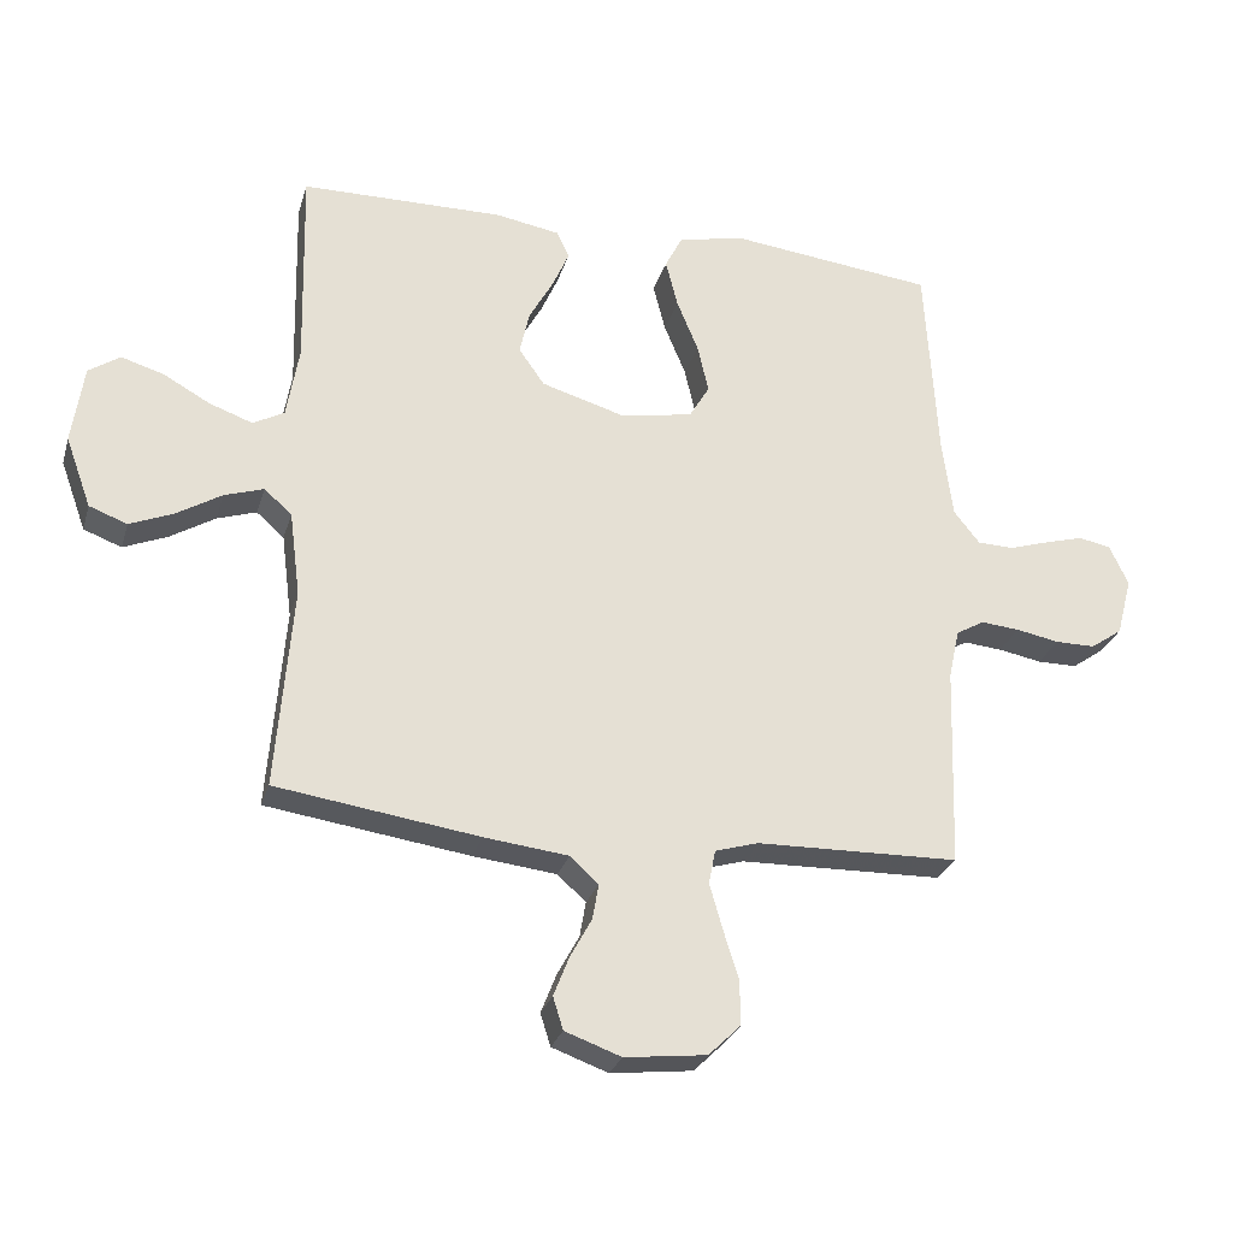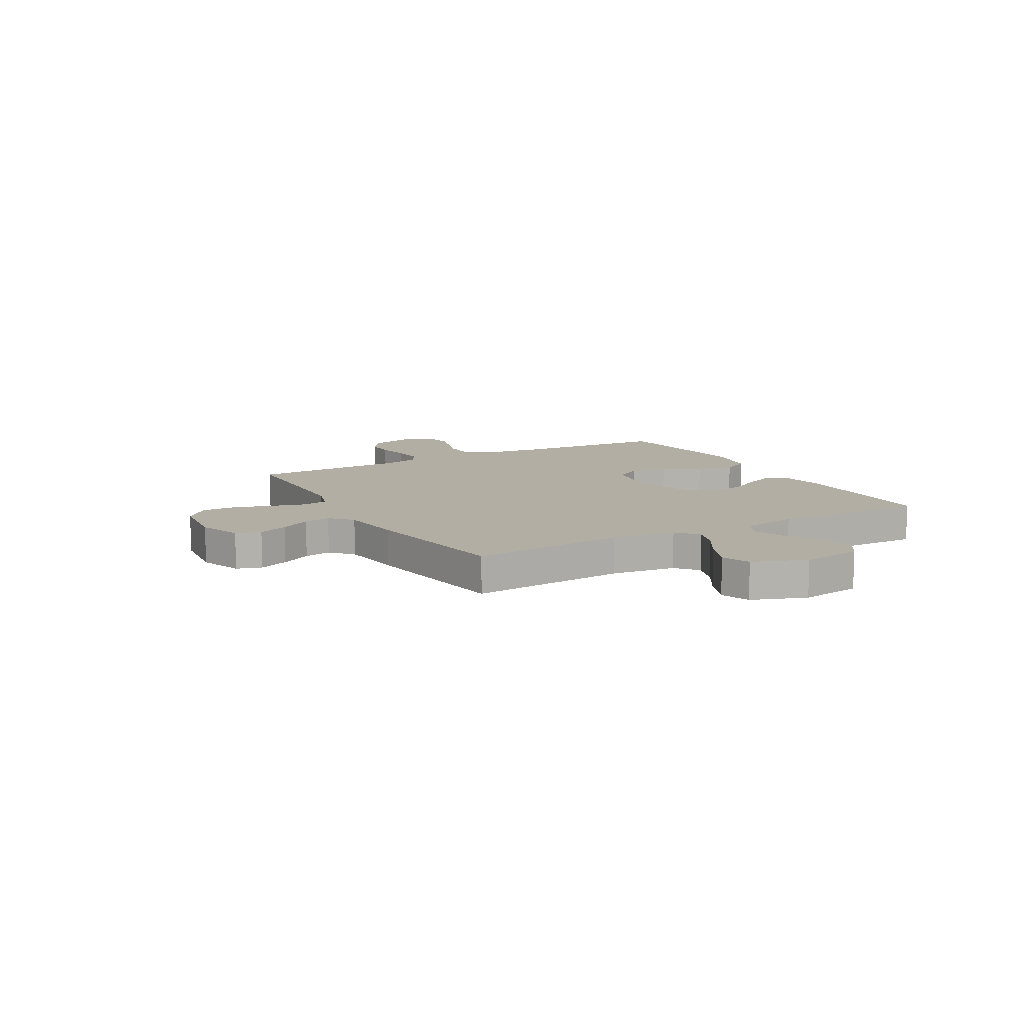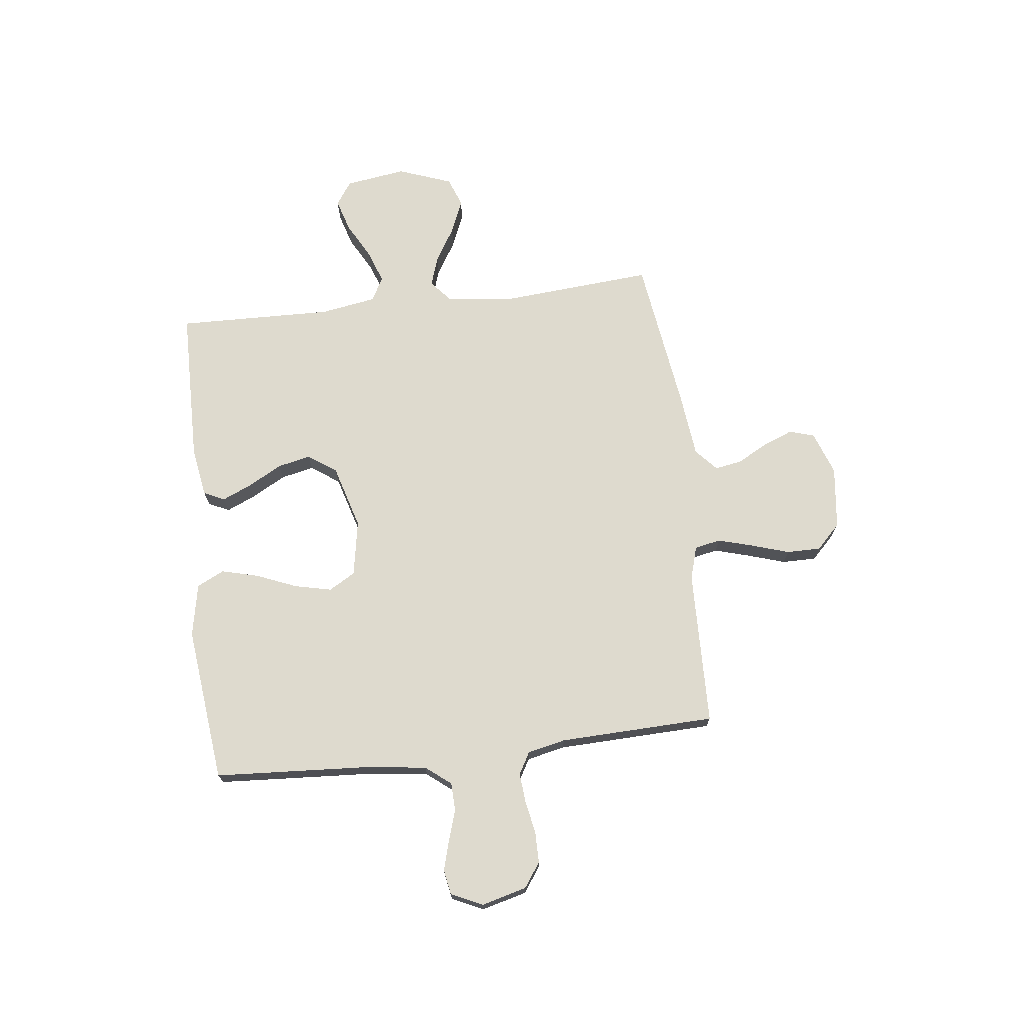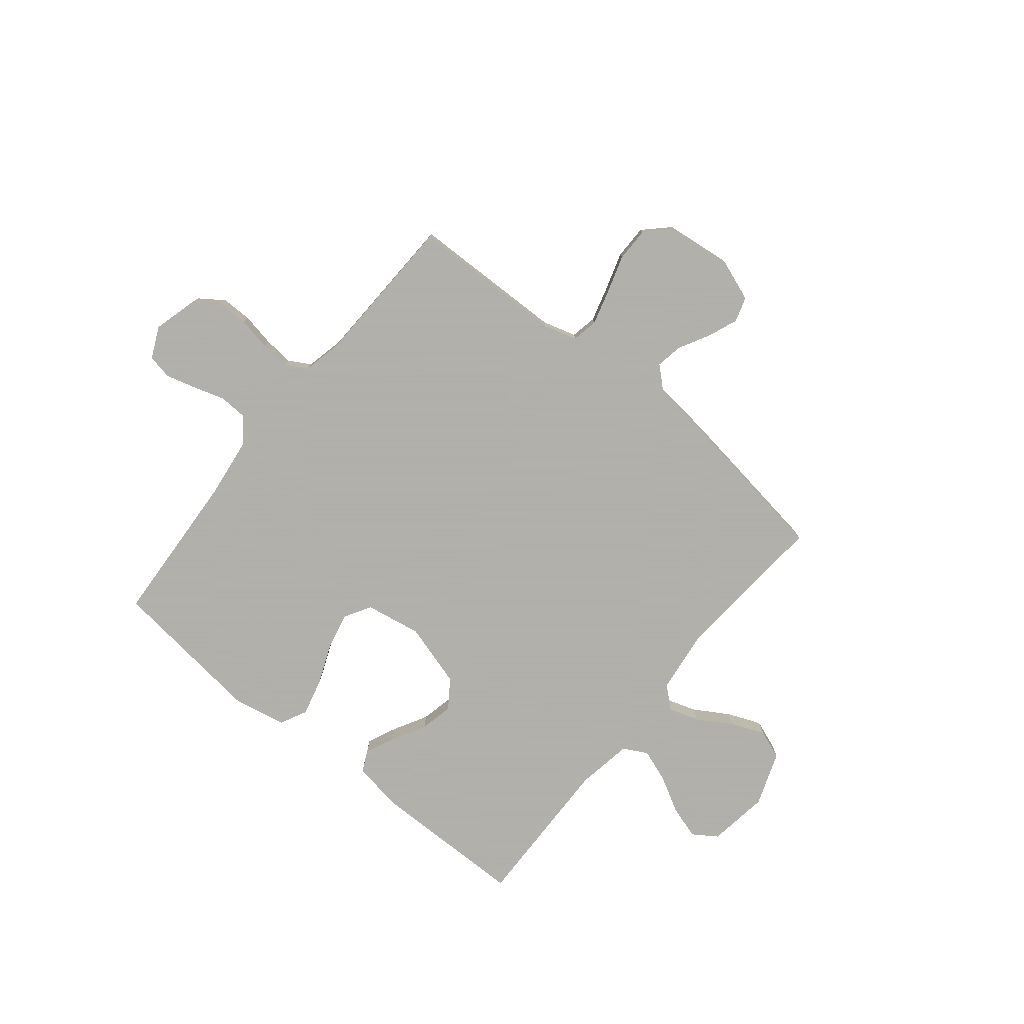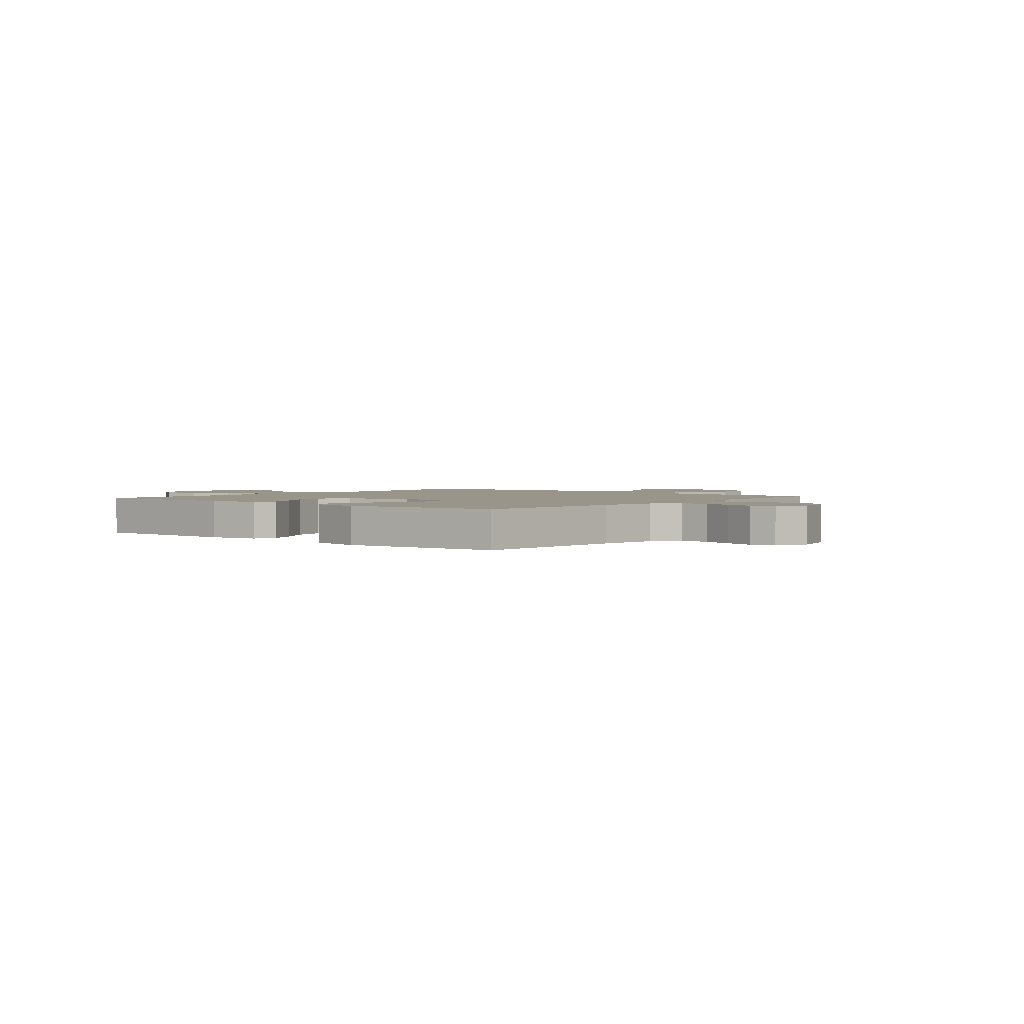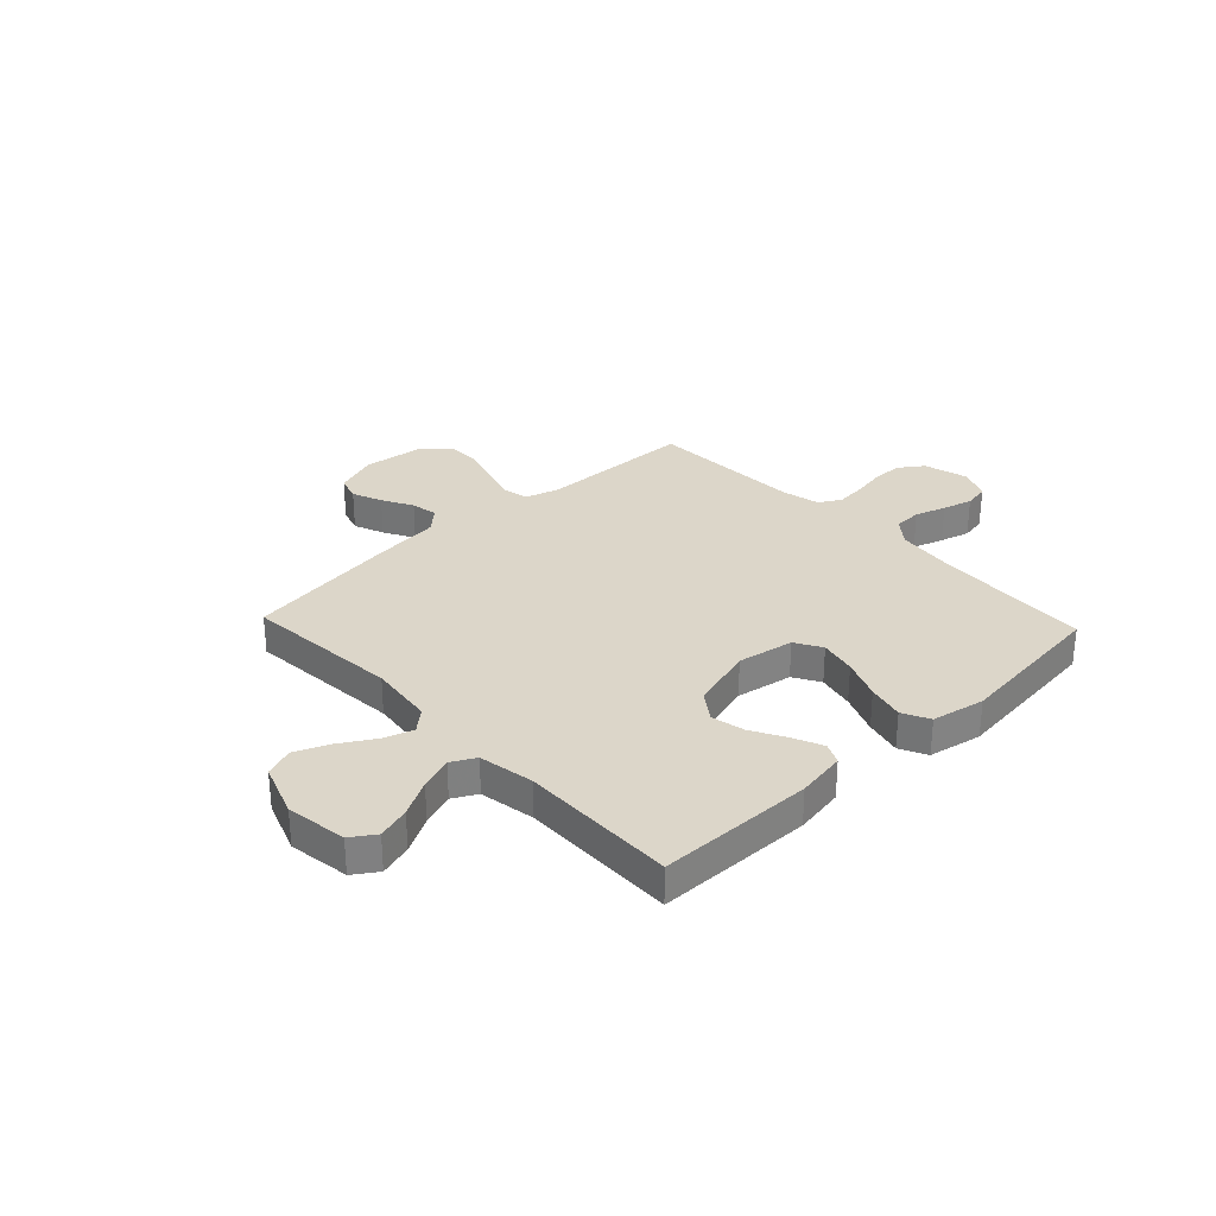
<metadata>
{"format":"obj","ext":"obj","renderer":"f3d","projection":"perspective","resolution":1024,"background":"white","views":[{"elev":-27.5,"azim":-15.4,"up":"+Z"},{"elev":10.9,"azim":-119.4,"up":"+Y"},{"elev":71.3,"azim":83.3,"up":"+Y"},{"elev":-78.4,"azim":140.8,"up":"+Y"},{"elev":2.1,"azim":39.8,"up":"+Y"},{"elev":30.2,"azim":-43.3,"up":"+Y"}]}
</metadata>
<code>
v 0.5 0.07 -0.5
v 0.2 0.07 -0.507
v 0.136 0.07 -0.526
v 0.126 0.07 -0.576
v 0.145 0.07 -0.643
v 0.168 0.07 -0.716
v 0.168 0.07 -0.782
v 0.121 0.07 -0.828
v 0 0.07 -0.842
v -0.083 0.07 -0.812
v -0.098 0.07 -0.764
v -0.075 0.07 -0.706
v -0.043 0.07 -0.647
v -0.034 0.07 -0.595
v -0.076 0.07 -0.557
v -0.2 0.07 -0.543
v -0.5 0.07 -0.5
v -0.476 0.07 -0.2
v -0.492 0.07 -0.075
v -0.533 0.07 -0.039
v -0.591 0.07 -0.058
v -0.657 0.07 -0.098
v -0.722 0.07 -0.125
v -0.778 0.07 -0.104
v -0.816 0.07 0
v -0.799 0.07 0.117
v -0.753 0.07 0.148
v -0.69 0.07 0.129
v -0.621 0.07 0.091
v -0.557 0.07 0.068
v -0.511 0.07 0.093
v -0.493 0.07 0.2
v -0.5 0.07 0.5
v -0.2 0.07 0.504
v -0.105 0.07 0.488
v -0.086 0.07 0.448
v -0.111 0.07 0.391
v -0.147 0.07 0.326
v -0.161 0.07 0.262
v -0.123 0.07 0.208
v 0 0.07 0.172
v 0.108 0.07 0.191
v 0.138 0.07 0.242
v 0.122 0.07 0.313
v 0.09 0.07 0.391
v 0.072 0.07 0.462
v 0.098 0.07 0.514
v 0.2 0.07 0.534
v 0.5 0.07 0.5
v 0.518 0.07 0.2
v 0.533 0.07 0.084
v 0.571 0.07 0.036
v 0.625 0.07 0.034
v 0.685 0.07 0.053
v 0.742 0.07 0.069
v 0.79 0.07 0.06
v 0.818 0.07 0
v 0.795 0.07 -0.087
v 0.748 0.07 -0.12
v 0.689 0.07 -0.12
v 0.625 0.07 -0.108
v 0.568 0.07 -0.103
v 0.526 0.07 -0.127
v 0.51 0.07 -0.2
v 0.5 0 -0.5
v 0.2 0 -0.507
v 0.136 0 -0.526
v 0.126 0 -0.576
v 0.145 0 -0.643
v 0.168 0 -0.716
v 0.168 0 -0.782
v 0.121 0 -0.828
v 0 0 -0.842
v -0.083 0 -0.812
v -0.098 0 -0.764
v -0.075 0 -0.706
v -0.043 0 -0.647
v -0.034 0 -0.595
v -0.076 0 -0.557
v -0.2 0 -0.543
v -0.5 0 -0.5
v -0.476 0 -0.2
v -0.492 0 -0.075
v -0.533 0 -0.039
v -0.591 0 -0.058
v -0.657 0 -0.098
v -0.722 0 -0.125
v -0.778 0 -0.104
v -0.816 0 0
v -0.799 0 0.117
v -0.753 0 0.148
v -0.69 0 0.129
v -0.621 0 0.091
v -0.557 0 0.068
v -0.511 0 0.093
v -0.493 0 0.2
v -0.5 0 0.5
v -0.2 0 0.504
v -0.105 0 0.488
v -0.086 0 0.448
v -0.111 0 0.391
v -0.147 0 0.326
v -0.161 0 0.262
v -0.123 0 0.208
v 0 0 0.172
v 0.108 0 0.191
v 0.138 0 0.242
v 0.122 0 0.313
v 0.09 0 0.391
v 0.072 0 0.462
v 0.098 0 0.514
v 0.2 0 0.534
v 0.5 0 0.5
v 0.518 0 0.2
v 0.533 0 0.084
v 0.571 0 0.036
v 0.625 0 0.034
v 0.685 0 0.053
v 0.742 0 0.069
v 0.79 0 0.06
v 0.818 0 0
v 0.795 0 -0.087
v 0.748 0 -0.12
v 0.689 0 -0.12
v 0.625 0 -0.108
v 0.568 0 -0.103
v 0.526 0 -0.127
v 0.51 0 -0.2
f 58 59 60 61
f 58 61 62
f 57 58 62
f 56 57 62
f 53 54 55 56
f 53 56 62 63
f 47 48 49 50
f 47 50 51
f 44 45 46 47
f 43 44 47 51
f 42 43 51 52
f 35 36 37 38
f 33 34 35 38
f 32 33 38 39
f 31 32 39 40
f 26 27 28 29
f 26 29 30
f 25 26 30
f 24 25 30
f 21 22 23 24
f 20 21 24 30
f 19 20 30 31
f 15 16 17 18
f 15 18 19 31
f 10 11 12 13
f 8 9 10 13
f 8 13 14
f 5 6 7 8
f 4 5 8 14
f 3 4 14 15
f 64 1 2
f 63 64 2 3
f 52 53 63 3
f 41 42 52 3
f 31 40 41
f 3 15 31 41
f 125 124 123 122
f 126 125 122
f 126 122 121
f 126 121 120
f 120 119 118 117
f 127 126 120 117
f 114 113 112 111
f 115 114 111
f 111 110 109 108
f 115 111 108 107
f 116 115 107 106
f 102 101 100 99
f 102 99 98 97
f 103 102 97 96
f 104 103 96 95
f 93 92 91 90
f 94 93 90
f 94 90 89
f 94 89 88
f 88 87 86 85
f 94 88 85 84
f 95 94 84 83
f 82 81 80 79
f 95 83 82 79
f 77 76 75 74
f 77 74 73 72
f 78 77 72
f 72 71 70 69
f 78 72 69 68
f 79 78 68 67
f 66 65 128
f 67 66 128 127
f 67 127 117 116
f 67 116 106 105
f 105 104 95
f 105 95 79 67
f 1 65 66 2
f 2 66 67 3
f 3 67 68 4
f 4 68 69 5
f 5 69 70 6
f 6 70 71 7
f 7 71 72 8
f 8 72 73 9
f 9 73 74 10
f 10 74 75 11
f 11 75 76 12
f 12 76 77 13
f 13 77 78 14
f 14 78 79 15
f 15 79 80 16
f 16 80 81 17
f 17 81 82 18
f 18 82 83 19
f 19 83 84 20
f 20 84 85 21
f 21 85 86 22
f 22 86 87 23
f 23 87 88 24
f 24 88 89 25
f 25 89 90 26
f 26 90 91 27
f 27 91 92 28
f 28 92 93 29
f 29 93 94 30
f 30 94 95 31
f 31 95 96 32
f 32 96 97 33
f 33 97 98 34
f 34 98 99 35
f 35 99 100 36
f 36 100 101 37
f 37 101 102 38
f 38 102 103 39
f 39 103 104 40
f 40 104 105 41
f 41 105 106 42
f 42 106 107 43
f 43 107 108 44
f 44 108 109 45
f 45 109 110 46
f 46 110 111 47
f 47 111 112 48
f 48 112 113 49
f 49 113 114 50
f 50 114 115 51
f 51 115 116 52
f 52 116 117 53
f 53 117 118 54
f 54 118 119 55
f 55 119 120 56
f 56 120 121 57
f 57 121 122 58
f 58 122 123 59
f 59 123 124 60
f 60 124 125 61
f 61 125 126 62
f 62 126 127 63
f 63 127 128 64
f 64 128 65 1

</code>
